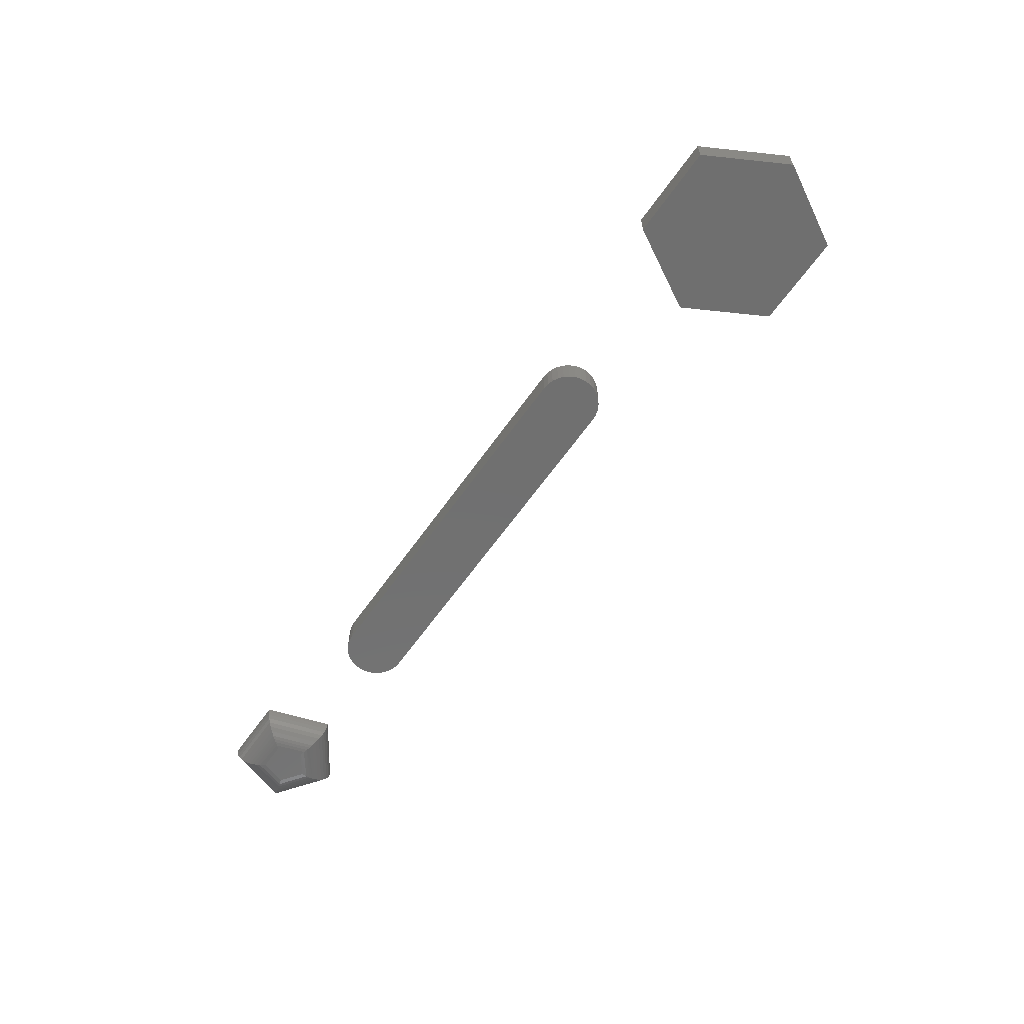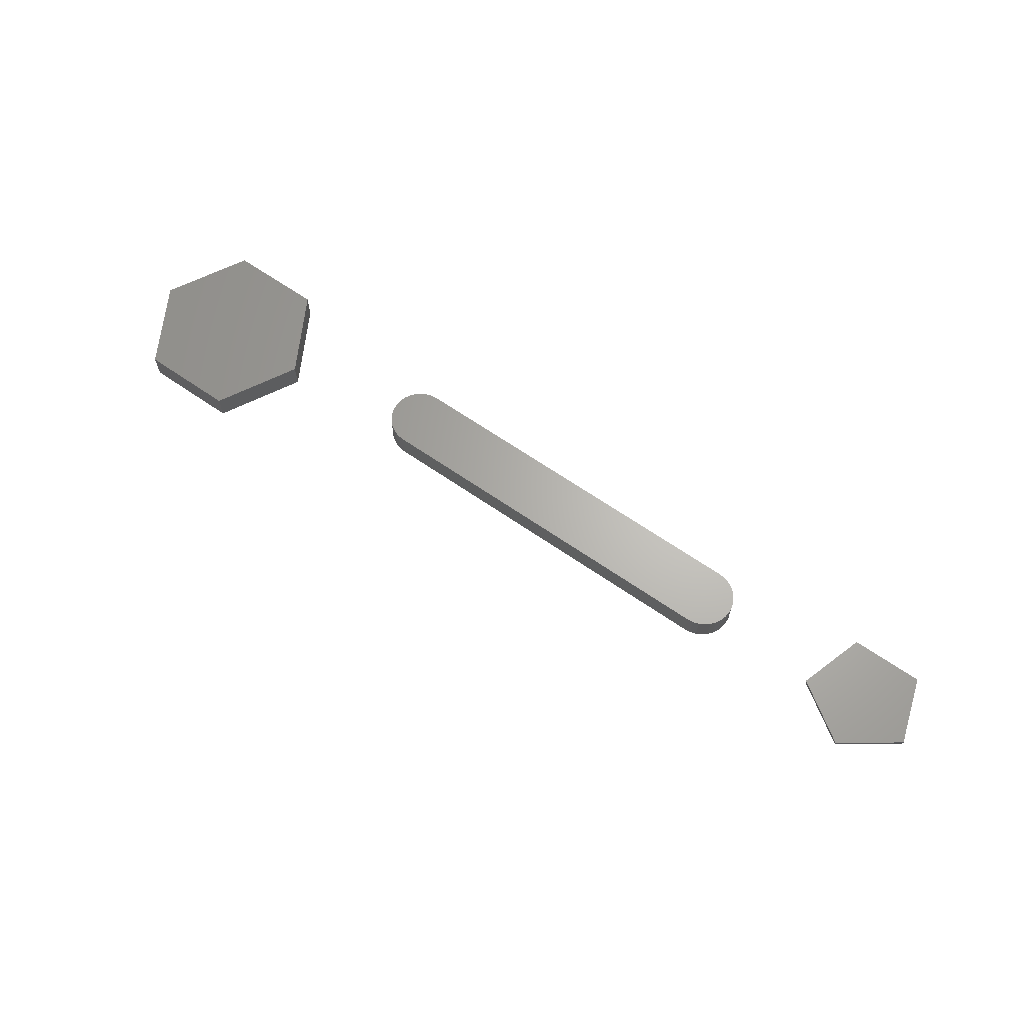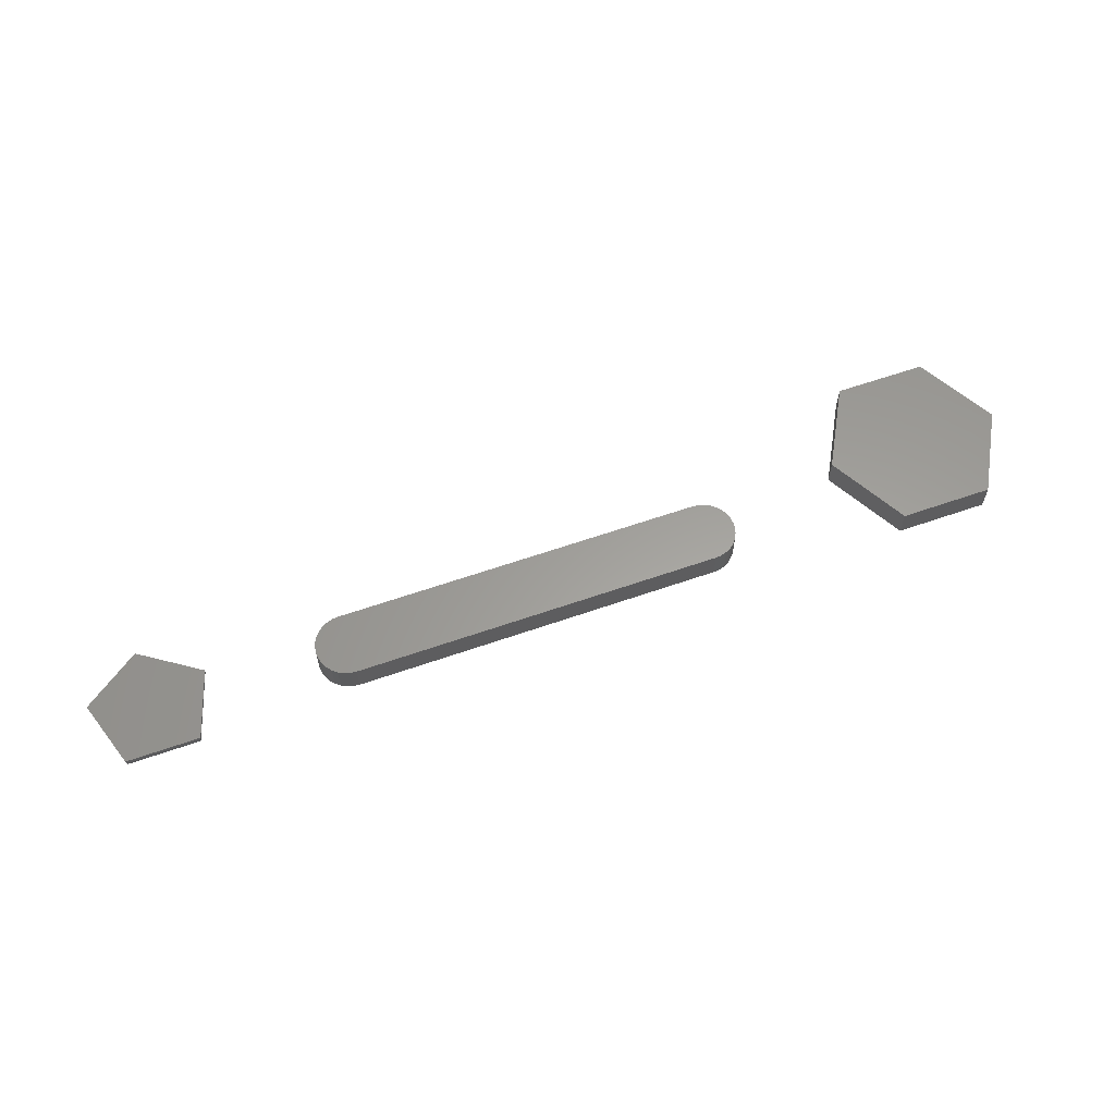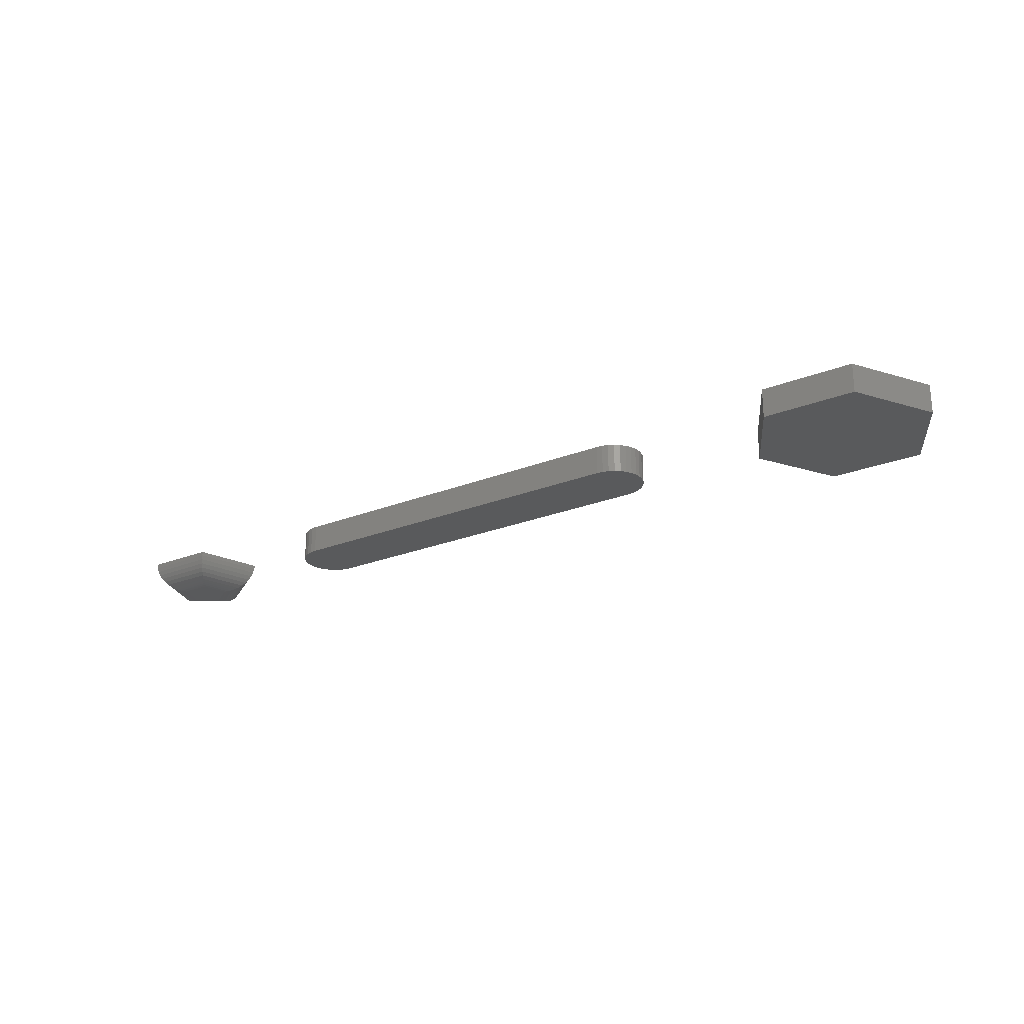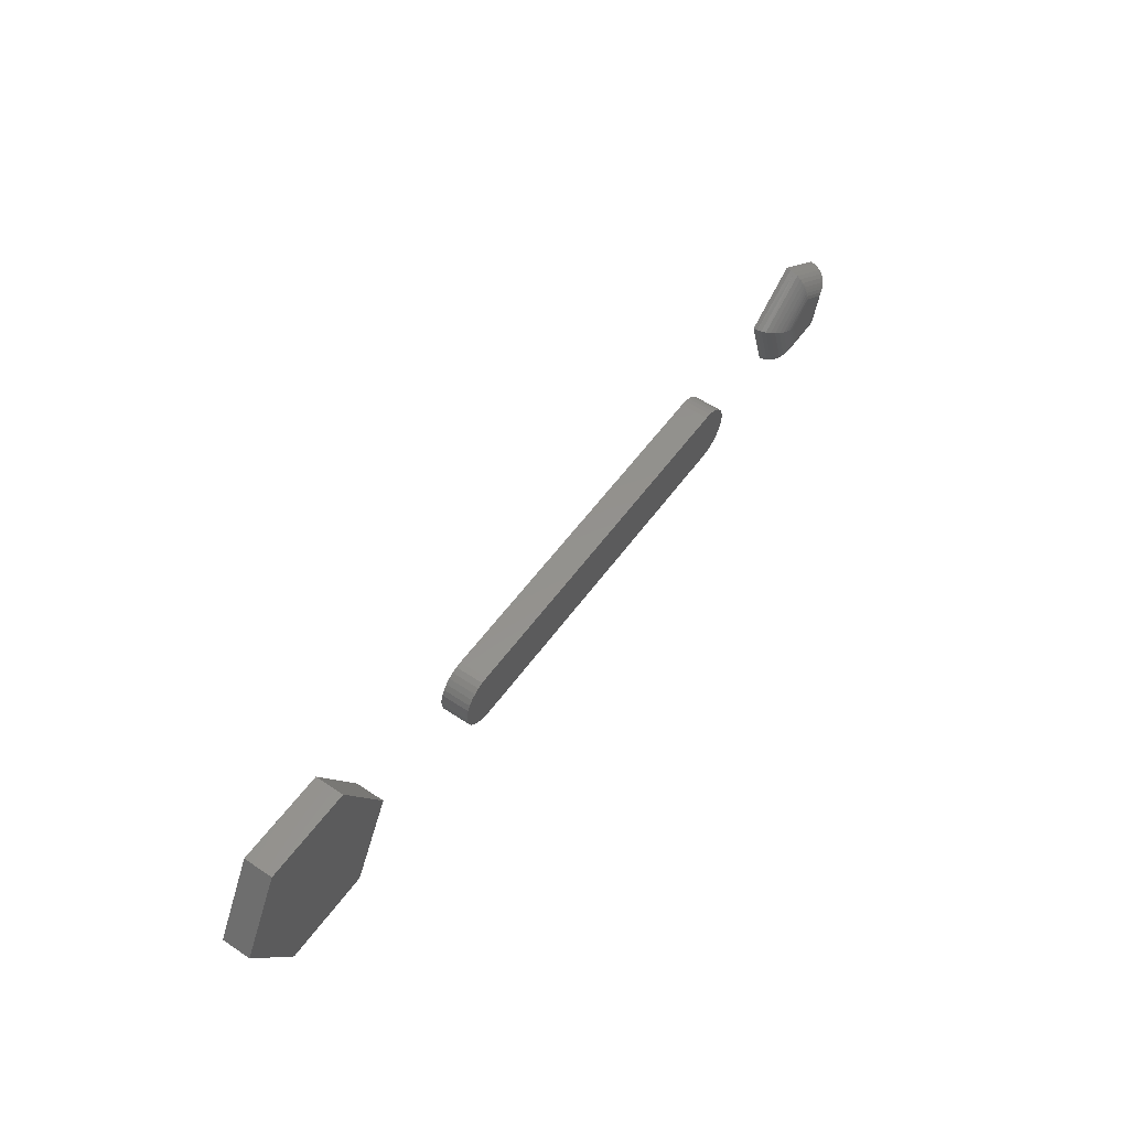
<metadata>
{"format":"stl","ext":"stl","renderer":"f3d","projection":"perspective","resolution":1024,"background":"white","views":[{"elev":-61.8,"azim":-125.0,"up":"+Y"},{"elev":65.2,"azim":34.9,"up":"+Y"},{"elev":60.7,"azim":160.3,"up":"+Y"},{"elev":-23.8,"azim":-146.2,"up":"+Y"},{"elev":55.7,"azim":-54.8,"up":"+Z"}]}
</metadata>
<code>
# stl→obj: 142 verts, 272 faces
v 0.503 -0.02344 -0.0003468
v 0.1835 -0.02344 -0.002665
v 0.5074 -0.02344 -0.002665
v 0.1797 -0.02344 -0.005784
v 0.5112 -0.02344 -0.005784
v 0.1766 -0.02344 -0.009585
v 0.5143 -0.02344 -0.009585
v 0.1743 -0.02344 -0.01392
v 0.5166 -0.02344 -0.01392
v 0.1729 -0.02344 -0.01863
v 0.518 -0.02344 -0.01863
v 0.518 -0.02344 -0.02841
v 0.1743 -0.02344 -0.03312
v 0.5166 -0.02344 -0.03312
v 0.1766 -0.02344 -0.03745
v 0.5143 -0.02344 -0.03745
v 0.1797 -0.02344 -0.04126
v 0.5112 -0.02344 -0.04126
v 0.1835 -0.02344 -0.04437
v 0.5074 -0.02344 -0.04437
v 0.1879 -0.02344 -0.04669
v 0.1879 -0.02344 -0.0003468
v 0.4983 -0.02344 0.001081
v 0.4934 -0.02344 0.001563
v 0.3479 -0.02344 0.001563
v 0.1975 -0.02344 0.001563
v 0.1926 -0.02344 0.001081
v 0.503 -0.02344 -0.04669
v 0.1926 -0.02344 -0.04812
v 0.1975 -0.02344 -0.0486
v 0.4934 -0.02344 -0.0486
v 0.4983 -0.02344 -0.04812
v 0.5185 -0.02344 -0.02352
v 0.1724 -0.02344 -0.02352
v 0.1729 -0.02344 -0.02841
v 0.5074 2.622e-17 -0.002665
v 0.1835 9.058e-18 -0.002665
v 0.503 2.611e-17 -0.0003468
v 0.1797 8.674e-18 -0.005784
v 0.5112 2.626e-17 -0.005784
v 0.1766 8.289e-18 -0.009585
v 0.5143 2.622e-17 -0.009585
v 0.1743 7.92e-18 -0.01392
v 0.5166 2.611e-17 -0.01392
v 0.1729 7.58e-18 -0.01863
v 0.518 2.592e-17 -0.01863
v 0.5166 2.504e-17 -0.03312
v 0.1743 6.854e-18 -0.03312
v 0.518 2.538e-17 -0.02841
v 0.1766 6.742e-18 -0.03745
v 0.5143 2.467e-17 -0.03745
v 0.1797 6.705e-18 -0.04126
v 0.5112 2.429e-17 -0.04126
v 0.1835 6.742e-18 -0.04437
v 0.5074 2.39e-17 -0.04437
v 0.1879 6.854e-18 -0.04669
v 0.1879 9.427e-18 -0.0003468
v 0.1926 9.768e-18 0.001081
v 0.1975 9.746e-18 0.001563
v 0.3479 1.81e-17 0.001563
v 0.4934 2.568e-17 0.001563
v 0.4983 2.592e-17 0.001081
v 0.503 2.353e-17 -0.04669
v 0.4983 2.319e-17 -0.04812
v 0.4934 2.339e-17 -0.0486
v 0.1975 6.962e-18 -0.0486
v 0.1926 7.036e-18 -0.04812
v 0.1729 7.036e-18 -0.02841
v 0.1724 7.281e-18 -0.02352
v 0.5185 2.568e-17 -0.02352
v 0.6367 -0.02344 -0.03849
v 0.6602 -0.02344 -0.03849
v 0.6301 -0.02344 -0.01798
v 0.6669 -0.02344 -0.01761
v 0.6492 -0.02344 -0.004978
v 0.6495 1.433e-17 0.0236
v 0.6944 1.731e-17 -0.00847
v 0.6025 7.107e-18 -0.00847
v 0.6773 1.208e-17 -0.06192
v 0.6196 5.668e-18 -0.06192
v 0.6631 -0.0231 -0.04245
v 0.6715 -0.0231 -0.01606
v 0.6765 -0.007232 -0.06078
v 0.6914 -0.0106 -0.009459
v 0.6755 -0.0106 -0.05939
v 0.6892 -0.01371 -0.0102
v 0.6741 -0.01371 -0.0575
v 0.6865 -0.01648 -0.01111
v 0.6724 -0.01648 -0.05516
v 0.6832 -0.01885 -0.01218
v 0.6704 -0.01885 -0.05242
v 0.6806 -0.0203 -0.01304
v 0.6687 -0.0203 -0.0502
v 0.6779 -0.02147 -0.01394
v 0.6671 -0.02147 -0.04789
v 0.6748 -0.02246 -0.01499
v 0.6651 -0.02246 -0.0452
v 0.6771 -0.003666 -0.06164
v 0.6941 -0.003666 -0.008583
v 0.6931 -0.007232 -0.008916
v 0.6346 -0.02326 -0.04133
v 0.6203 -0.006877 -0.06089
v 0.6213 -0.01036 -0.05951
v 0.6227 -0.01358 -0.05759
v 0.6245 -0.01645 -0.05518
v 0.6266 -0.01889 -0.05235
v 0.6289 -0.02085 -0.04918
v 0.6307 -0.02195 -0.0467
v 0.6326 -0.02275 -0.04414
v 0.6197 -0.003236 -0.0617
v 0.6267 -0.02326 -0.01683
v 0.6037 -0.006864 -0.008888
v 0.6053 -0.01035 -0.009448
v 0.6076 -0.01357 -0.01023
v 0.6104 -0.01644 -0.0112
v 0.6138 -0.01889 -0.01235
v 0.6175 -0.02085 -0.01364
v 0.6204 -0.02194 -0.01464
v 0.6234 -0.02274 -0.01568
v 0.6027 -0.00322 -0.008561
v 0.6492 -0.0231 -0.0001731
v 0.6495 -0.007233 0.02221
v 0.6495 -0.01061 0.02051
v 0.6494 -0.01371 0.0182
v 0.6494 -0.01648 0.01534
v 0.6494 -0.01886 0.01199
v 0.6493 -0.02033 0.009247
v 0.6493 -0.02151 0.006365
v 0.6493 -0.02247 0.003135
v 0.6495 -0.003666 0.02325
v 0.04079 -0.02344 0.06414
v -0.03298 -0.02344 0.06414
v 0.07607 -0.02344 -1.375e-17
v -0.06826 -0.02344 8.968e-18
v 0.04079 -0.02344 -0.06414
v -0.03298 -0.02344 -0.06414
v 0.04079 1.05e-17 0.06414
v 0.07607 1.246e-17 -1.375e-17
v -0.03298 6.409e-18 0.06414
v -0.06826 4.451e-18 8.968e-18
v 0.04079 1.05e-17 -0.06414
v -0.03298 6.409e-18 -0.06414
f 1 2 3
f 3 2 4
f 3 4 5
f 5 4 6
f 5 6 7
f 7 6 8
f 7 8 9
f 9 8 10
f 9 10 11
f 12 13 14
f 14 13 15
f 14 15 16
f 16 15 17
f 16 17 18
f 18 17 19
f 18 19 20
f 20 19 21
f 22 2 1
f 22 1 23
f 22 23 24
f 22 24 25
f 22 25 26
f 22 26 27
f 28 20 21
f 28 21 29
f 28 29 30
f 28 30 31
f 28 31 32
f 11 10 33
f 33 10 34
f 33 34 12
f 12 34 35
f 12 35 13
f 36 37 38
f 39 37 36
f 40 39 36
f 41 39 40
f 42 41 40
f 43 41 42
f 44 43 42
f 45 43 44
f 46 45 44
f 47 48 49
f 50 48 47
f 51 50 47
f 52 50 51
f 53 52 51
f 54 52 53
f 55 54 53
f 56 54 55
f 57 58 59
f 57 59 60
f 57 60 61
f 57 61 62
f 57 62 38
f 57 38 37
f 63 64 65
f 63 65 66
f 63 66 67
f 63 67 56
f 63 56 55
f 48 68 49
f 49 68 69
f 49 69 70
f 70 69 45
f 70 45 46
f 66 30 67
f 67 30 29
f 67 29 56
f 56 29 21
f 56 21 54
f 54 21 19
f 54 19 52
f 52 19 17
f 52 17 50
f 50 17 15
f 50 15 48
f 48 15 13
f 48 13 68
f 68 13 35
f 68 35 69
f 69 35 34
f 69 34 45
f 45 34 10
f 45 10 43
f 43 10 8
f 43 8 41
f 41 8 6
f 41 6 39
f 39 6 4
f 39 4 37
f 37 4 2
f 37 2 57
f 57 2 22
f 57 22 58
f 58 22 27
f 58 27 59
f 59 27 26
f 25 60 26
f 26 60 59
f 24 61 25
f 25 61 60
f 61 24 62
f 62 24 23
f 62 23 38
f 38 23 1
f 38 1 36
f 36 1 3
f 36 3 40
f 40 3 5
f 40 5 42
f 42 5 7
f 42 7 44
f 44 7 9
f 44 9 46
f 46 9 11
f 46 11 70
f 70 11 33
f 70 33 49
f 49 33 12
f 49 12 47
f 47 12 14
f 47 14 51
f 51 14 16
f 51 16 53
f 53 16 18
f 53 18 55
f 55 18 20
f 55 20 63
f 63 20 28
f 63 28 64
f 64 28 32
f 64 32 65
f 65 32 31
f 30 66 31
f 31 66 65
f 71 72 73
f 73 72 74
f 73 74 75
f 76 77 78
f 78 77 79
f 78 79 80
f 74 81 82
f 74 72 81
f 83 84 85
f 85 84 86
f 85 86 87
f 87 86 88
f 87 88 89
f 89 88 90
f 89 90 91
f 91 90 92
f 91 92 93
f 93 92 94
f 93 94 95
f 95 94 96
f 95 96 97
f 97 96 82
f 97 82 81
f 79 77 98
f 98 77 99
f 98 99 83
f 83 99 100
f 83 100 84
f 72 101 81
f 72 71 101
f 102 85 103
f 103 85 87
f 103 87 104
f 104 87 89
f 104 89 105
f 105 89 91
f 105 91 106
f 106 91 93
f 106 93 107
f 107 93 95
f 107 95 108
f 108 95 97
f 108 97 109
f 109 97 81
f 109 81 101
f 80 79 110
f 110 79 98
f 110 98 102
f 102 98 83
f 102 83 85
f 71 111 101
f 71 73 111
f 112 103 113
f 113 103 104
f 113 104 114
f 114 104 105
f 114 105 115
f 115 105 106
f 115 106 116
f 116 106 107
f 116 107 117
f 117 107 108
f 117 108 118
f 118 108 109
f 118 109 119
f 119 109 101
f 119 101 111
f 78 80 120
f 120 80 110
f 120 110 112
f 112 110 102
f 112 102 103
f 73 121 111
f 73 75 121
f 122 113 123
f 123 113 114
f 123 114 124
f 124 114 115
f 124 115 125
f 125 115 116
f 125 116 126
f 127 126 116
f 116 117 127
f 128 127 117
f 117 118 128
f 128 118 119
f 128 119 129
f 121 129 119
f 119 111 121
f 76 78 130
f 130 78 120
f 130 120 122
f 122 120 112
f 122 112 113
f 75 82 121
f 75 74 82
f 100 123 84
f 84 123 124
f 84 124 86
f 86 124 125
f 86 125 88
f 88 125 126
f 88 126 90
f 90 126 127
f 90 127 92
f 92 127 128
f 92 128 94
f 94 128 129
f 94 129 96
f 96 129 121
f 96 121 82
f 77 76 99
f 99 76 130
f 99 130 100
f 100 130 122
f 100 122 123
f 131 132 133
f 133 132 134
f 133 134 135
f 135 134 136
f 137 138 139
f 139 138 140
f 138 141 140
f 140 141 142
f 132 139 134
f 134 139 140
f 131 137 132
f 132 137 139
f 133 138 131
f 131 138 137
f 135 141 133
f 133 141 138
f 136 142 135
f 135 142 141
f 134 140 136
f 136 140 142

</code>
